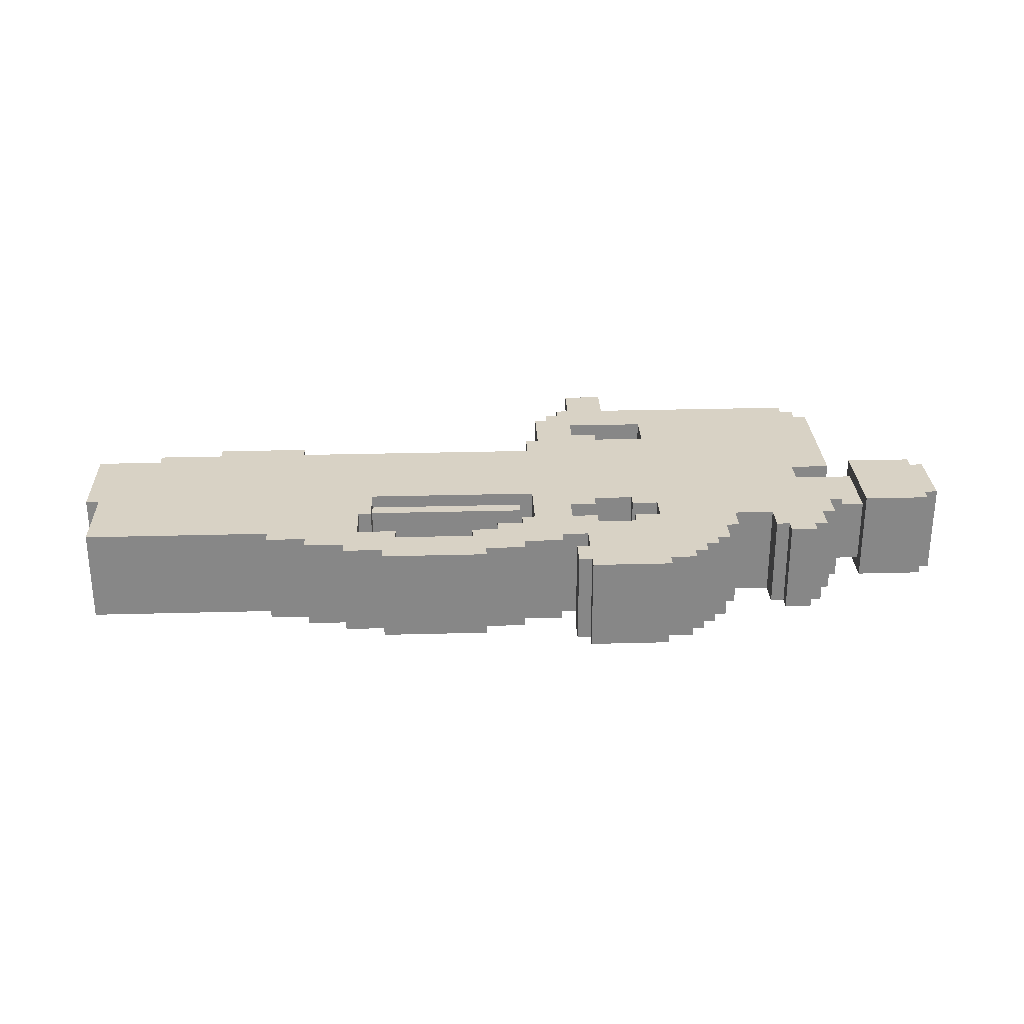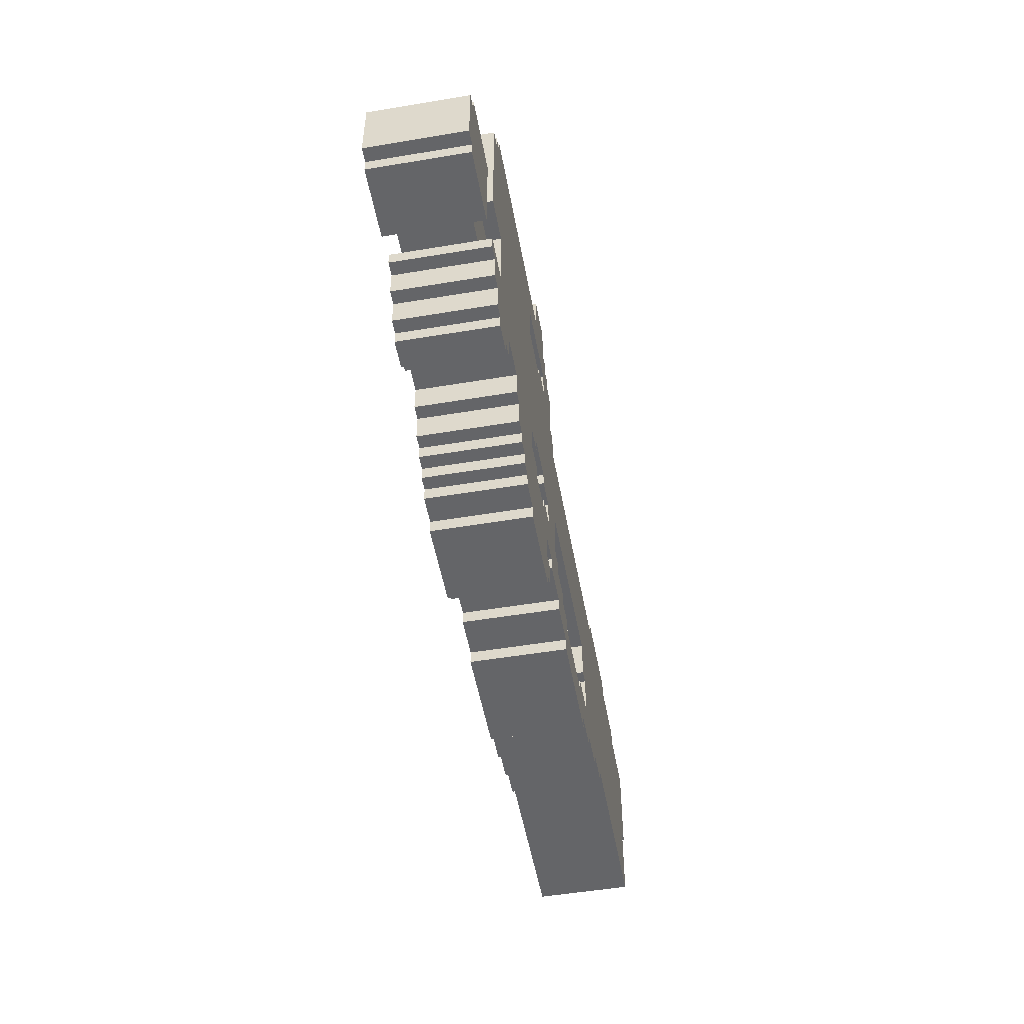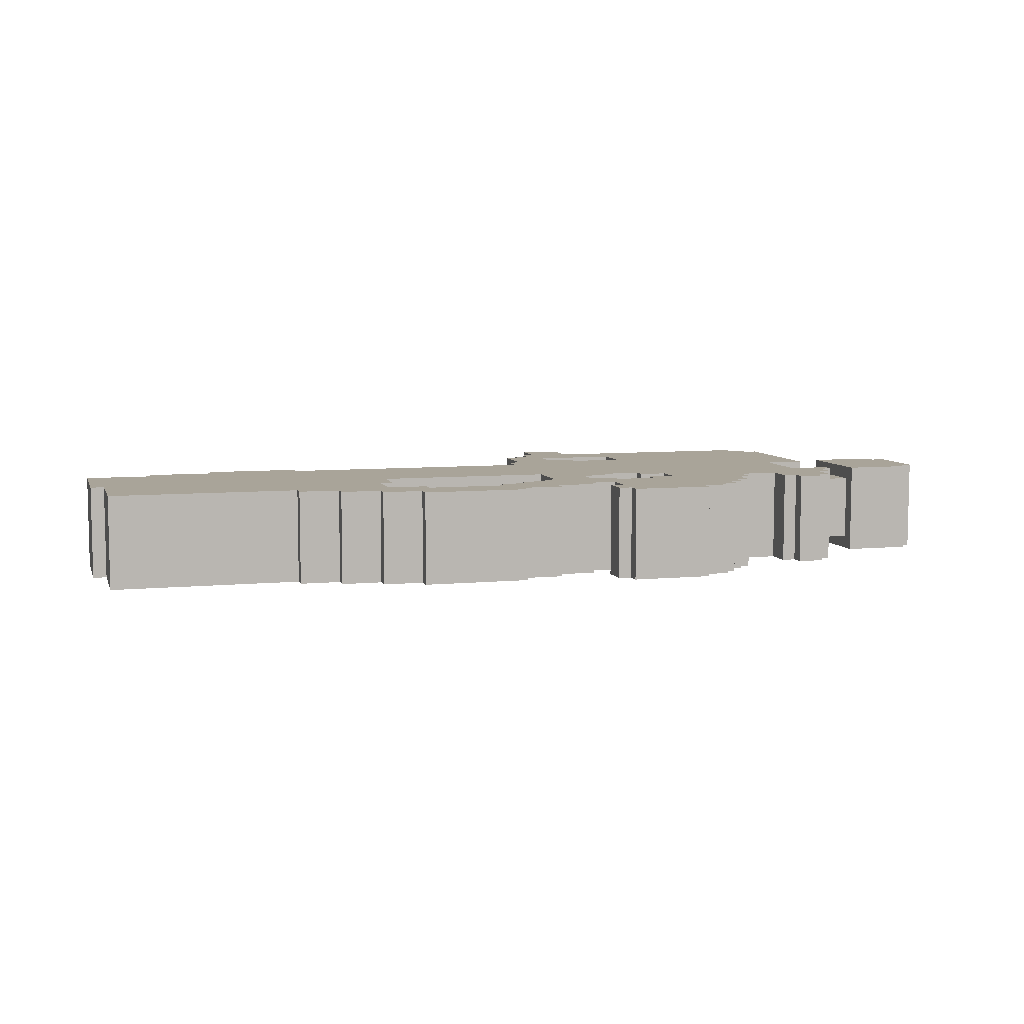
<metadata>
{"format":"obj","ext":"obj","renderer":"f3d","projection":"perspective","resolution":1024,"background":"white","views":[{"elev":27.7,"azim":-2.4,"up":"+Z"},{"elev":-51.5,"azim":100.3,"up":"+Y"},{"elev":7.3,"azim":-15.6,"up":"+Z"}]}
</metadata>
<code>
o P90.001
v -4.079 -0.8878 -0.3452
v -4.079 -0.2878 0.3548
v -4.179 -0.2878 -0.08507
v -4.179 -0.2878 -0.02518
v -4.179 -0.2173 -0.145
v -4.179 0.4122 -0.3452
v -4.179 -0.2173 -0.08507
v -4.179 -0.2173 -0.02518
v -4.179 -0.1574 -0.08507
v -4.179 -0.1574 -0.02518
v -4.179 -0.2878 -0.3452
v -4.079 -0.2878 -0.3452
v -3.679 0.4122 -0.3452
v -2.679 -0.8878 -0.3452
v -2.679 -0.9878 -0.3452
v -2.679 -0.9878 0.3548
v -2.379 -0.9878 -0.3452
v -2.379 -1.088 -0.3452
v -2.079 -1.088 -0.3452
v -2.079 -1.188 -0.3452
v -1.979 -0.8878 -0.3452
v -1.779 -1.188 -0.3452
v -1.779 -1.288 -0.3452
v -1.779 -1.288 0.3548
v -1.679 -0.8878 -0.3452
v -1.679 -0.8878 0.3548
v -1.879 -0.2878 -0.3452
v -1.979 -0.5878 -0.3452
v -1.879 -0.5878 -0.3452
v -1.879 -0.3878 -0.2452
v -0.6793 -0.3878 -0.2452
v -1.879 -0.5878 0.3548
v -1.879 -0.3878 0.2548
v -1.879 -0.2878 -0.2452
v -1.679 -0.9878 -0.3452
v -1.079 -0.9878 -0.3452
v -0.9793 -1.288 -0.3452
v -1.079 -0.8878 -0.3452
v -1.079 -0.8878 0.3548
v -0.6793 -1.188 -0.3452
v -0.9793 -1.188 -0.3452
v -0.8793 -0.8878 -0.3452
v -0.8793 -0.7878 -0.3452
v -0.5793 -0.2878 -0.3452
v -0.6793 -0.2878 -0.2452
v -4.079 -0.8878 0.3548
v -4.179 -0.2878 0.03472
v -4.179 -0.2878 0.3548
v -4.179 -0.2173 0.03472
v -4.179 -0.2173 0.09461
v -4.179 -0.1574 0.03472
v -4.179 -0.1574 0.09461
v -4.179 -0.2173 0.1545
v -4.179 -0.1574 0.1545
v -4.179 -0.09746 0.03472
v -4.179 -0.09746 0.09461
v -4.179 -0.03757 0.09461
v -4.179 -0.09746 0.1545
v -4.179 -0.09746 0.2144
v -4.179 0.4122 0.3548
v -3.285 -0.3861 0.3548
v -3.679 0.4122 0.3548
v -2.679 -0.8878 0.3548
v -2.379 -0.9878 0.3548
v -2.079 -1.088 0.3548
v -2.379 -1.088 0.3548
v -2.079 -1.188 0.3548
v -1.979 -0.8878 0.3548
v -1.779 -1.188 0.3548
v -1.979 -0.5878 0.3548
v -1.879 -0.2878 0.2548
v -1.679 -0.9878 0.3548
v -0.9793 -1.288 0.3548
v -0.9793 -1.188 0.3548
v -1.079 -0.9878 0.3548
v -0.8793 -0.8878 0.3548
v -0.5793 0.5122 0.3548
v -0.6793 -0.3878 0.2548
v -0.8793 -0.7878 0.3548
v -0.6793 -0.2878 0.2548
v -3.679 0.5122 -0.3452
v -3.179 0.5122 -0.3452
v -3.179 0.6122 -0.3452
v -2.479 0.5122 -0.3452
v -2.479 0.6122 -0.3452
v -1.554 0.5122 -0.3452
v -1.203 0.5122 0.008982
v -0.5793 0.5122 -0.3452
v -3.679 0.5122 0.3548
v -3.179 0.5122 0.3548
v -3.179 0.6122 0.3548
v -2.479 0.5122 0.3548
v -2.479 0.6122 0.3548
v -1.879 -0.2878 0.3548
v -1.71 0.5122 0.3548
v -0.2793 -1.388 -0.3452
v -0.3793 -1.088 -0.3452
v -0.6793 -1.088 -0.3452
v -0.6793 -1.188 0.3548
v -0.6793 -0.7878 -0.3452
v -0.3793 -0.9878 -0.3452
v -0.2793 -1.188 -0.3452
v -0.2793 -1.188 0.3548
v -0.1793 -0.9878 0.3548
v -0.1793 -1.488 -0.3452
v -0.1793 -1.388 -0.3452
v 0.4207 -1.488 0.3548
v 0.4207 -1.488 -0.3452
v -0.1793 -1.188 -0.3452
v -0.1793 -0.9878 -0.3452
v -0.07934 -0.7878 -0.3452
v -0.6793 -0.6878 -0.3452
v -0.5793 -0.6878 -0.3452
v -0.6793 -0.7878 0.3548
v -0.6793 -0.6878 0.3548
v -0.2793 -0.6878 -0.3452
v -0.2793 -0.6878 -0.1452
v -0.2793 -0.6878 -0.04523
v -0.2793 -0.4878 -0.3452
v -0.2793 -0.4878 -0.1452
v -0.2793 -0.4878 -0.04523
v -0.07934 -0.7878 -0.1452
v -0.07934 -0.6878 -0.3452
v -0.07934 -0.6878 -0.1452
v -0.07934 -0.6878 -0.04523
v 0.02066 -0.6878 -0.1452
v -0.07934 -0.7878 -0.04523
v 0.02066 -0.6878 -0.04523
v -0.07934 -0.4878 -0.3452
v -0.07934 -0.3878 -0.1452
v -0.07934 -0.4878 -0.04523
v -0.07934 -0.4878 -0.1452
v 0.1207 -0.7878 -0.1452
v 0.2207 -0.6878 -0.3452
v 0.1207 -0.6878 -0.1452
v 0.1207 -0.6878 -0.04523
v 0.2207 -0.6878 0.3548
v -0.07934 -0.3878 -0.3452
v 0.1207 -0.3878 -0.1452
v 0.2207 -0.4878 -0.3452
v 0.02066 -0.4878 -0.1452
v 0.1207 -0.4878 -0.1452
v 0.02066 -0.4878 -0.04523
v 0.1207 -0.4878 -0.04523
v 0.2207 -0.3878 0.3548
v 0.2207 -0.3878 -0.3452
v 0.4207 -1.388 -0.3452
v 0.6207 -1.388 -0.3452
v 0.2207 -0.7878 -0.3452
v 0.4207 -0.6878 -0.3452
v 0.6207 -1.288 -0.3452
v 0.7207 -1.288 -0.3452
v 0.7207 -1.188 -0.3452
v 0.8207 -1.088 -0.3452
v 0.8207 -1.188 -0.3452
v 0.9207 -1.088 -0.3452
v 0.8207 -1.188 0.3548
v 0.9207 -0.8878 -0.3452
v 1.021 -0.8878 -0.3452
v 1.021 -0.8878 0.3548
v 0.4207 -0.4878 -0.3452
v 0.6696 0.05953 -0.3452
v 1.021 -0.6878 -0.3452
v 1.321 -0.6878 -0.3452
v 1.621 0.1122 -0.3452
v 1.421 -0.9878 -0.3452
v 1.321 -0.8878 -0.3452
v 1.421 -0.8878 -0.3452
v 1.421 -0.9878 0.3548
v 1.621 -0.9878 -0.3452
v 1.621 -0.8878 -0.3452
v 1.621 -0.9878 0.3548
v 1.721 -0.8878 -0.3452
v 1.321 -0.8878 0.3548
v 1.621 -0.3878 -0.3452
v 1.621 -0.3878 -0.2452
v 1.621 0.1122 -0.2452
v 1.721 -0.6878 -0.3452
v 1.821 -0.6878 -0.3452
v 1.821 -0.4878 -0.3452
v 1.921 -0.4878 -0.3452
v 1.921 -0.3878 -0.2452
v 1.921 -0.3878 -0.3452
v 2.121 -0.3878 -0.2452
v 2.121 -0.4878 -0.3452
v 1.921 -0.4878 0.3548
v 2.121 -0.4878 0.3548
v 1.921 0.1122 -0.3452
v 1.921 0.1122 -0.2452
v 2.121 0.2122 -0.3452
v 2.121 0.1122 -0.2452
v 1.921 0.1122 0.2548
v 2.121 0.1122 0.2548
v 2.621 -0.3878 -0.3452
v 2.621 -0.4878 -0.3452
v 2.621 0.1122 -0.3452
v 2.721 -0.3878 -0.3452
v 2.721 -0.3878 0.3548
v 2.721 0.1122 -0.3452
v 2.721 0.1122 0.3548
v -0.2793 -1.388 0.3548
v -0.6793 -1.088 0.3548
v -0.3793 -1.088 0.3548
v -0.3793 -0.9878 0.3548
v -0.1793 -1.488 0.3548
v -0.1793 -1.388 0.3548
v 0.4207 -1.388 0.3548
v -0.1793 -1.188 0.3548
v -0.07934 -0.7878 0.3548
v -0.5793 -0.6878 0.3548
v -0.5793 -0.2878 0.3548
v -0.2793 -0.6878 0.3548
v -0.2793 -0.4878 0.3548
v 0.02066 0.7122 0.3548
v -0.07934 -0.6878 0.3548
v 0.1207 -0.7878 -0.04523
v -0.07934 -0.4878 0.3548
v -0.07934 -0.3878 -0.04523
v 0.1207 -0.3878 -0.04523
v 0.2207 -0.7878 0.3548
v -0.07934 -0.3878 0.3548
v 0.6207 -1.388 0.3548
v 0.6207 -1.288 0.3548
v 0.7207 -1.288 0.3548
v 0.7207 -1.188 0.3548
v 0.8207 -1.088 0.3548
v 0.9207 -1.088 0.3548
v 0.9207 -0.8878 0.3548
v 0.4207 -0.6878 0.3548
v 0.2207 -0.4878 0.3548
v 0.4207 -0.4878 0.3548
v 1.021 -0.6878 0.3548
v 1.421 -0.8878 0.3548
v 1.621 -0.8878 0.3548
v 1.721 -0.8878 0.3548
v 1.321 -0.6878 0.3548
v 1.621 -0.3878 0.3548
v 1.721 -0.6878 0.3548
v 1.621 -0.3878 0.2548
v 1.621 0.1122 0.2548
v 1.821 -0.6878 0.3548
v 1.821 -0.4878 0.3548
v 1.921 -0.3878 0.3548
v 2.121 -0.3878 0.2548
v 1.921 -0.3878 0.2548
v 1.921 0.1122 0.3548
v 2.121 0.2122 0.3548
v 2.621 -0.3878 0.3548
v 2.621 -0.4878 0.3548
v 2.621 0.1122 0.3548
v 0.02066 0.7122 -0.3452
v -0.5793 0.7122 -0.3452
v -0.4793 0.7122 -0.3452
v -0.1793 0.8122 -0.3452
v -0.4793 1.112 -0.3452
v -0.3793 1.112 -0.3452
v -0.1793 1.012 -0.3452
v 0.02066 0.8122 -0.3452
v 0.02066 0.8122 0.3548
v -0.3793 1.212 -0.3452
v -0.2793 1.212 -0.3452
v -0.2793 1.312 -0.3452
v -0.3793 1.212 0.3548
v -0.1793 1.312 -0.3452
v 0.1207 1.312 -0.3452
v -0.1793 1.412 -0.1452
v -0.1793 1.512 -0.2452
v -0.1793 1.312 -0.04523
v -0.1793 1.412 -0.04523
v 0.1207 1.412 -0.04523
v -0.1793 1.512 -0.1452
v 0.1207 1.512 -0.1452
v 0.1207 1.612 -0.3452
v 0.1207 1.512 -0.2452
v 0.1207 1.312 -0.04523
v 0.1207 1.412 -0.1452
v 0.1207 1.312 0.05477
v -0.1793 1.612 -0.3452
v -0.1793 1.612 -0.2452
v 0.1207 1.612 -0.2452
v 0.4207 0.7122 -0.3452
v 0.4207 1.012 -0.3452
v 1.421 1.312 0.1548
v 1.721 1.312 -0.3452
v 1.421 1.312 -0.1452
v 1.821 1.112 -0.3452
v 1.721 1.212 -0.3452
v 1.921 1.112 -0.3452
v 1.421 1.412 -0.1452
v 1.421 1.412 -0.04523
v 1.721 1.412 -0.1452
v 1.721 1.412 -0.04523
v 1.421 1.512 -0.04523
v 1.721 1.312 -0.1452
v 1.821 1.212 -0.3452
v 1.721 1.512 -0.04523
v 2.621 0.2122 -0.3452
v 2.621 0.2122 0.3548
v -0.5793 0.7122 0.3548
v -0.4793 0.7122 0.3548
v -0.1793 0.8122 0.3548
v -0.1793 1.012 0.3548
v -0.4793 1.112 0.3548
v -0.3793 1.112 0.3548
v -0.2793 1.312 0.3548
v -0.2793 1.212 0.3548
v -0.1793 1.312 0.3548
v -0.1793 1.312 0.05477
v -0.1793 1.412 0.05477
v -0.1793 1.412 0.1548
v 0.1207 1.412 0.05477
v -0.1793 1.512 0.1548
v -0.1793 1.512 0.2548
v 0.1207 1.412 0.1548
v 0.1207 1.512 0.1548
v 0.1207 1.312 0.3548
v 0.1207 1.512 0.2548
v 0.1207 1.612 0.3548
v -0.1793 1.612 0.2548
v -0.1793 1.612 0.3548
v 0.1207 1.612 0.2548
v 0.4207 0.7122 0.3548
v 0.4207 1.012 0.3548
v 1.621 0.1122 0.3548
v 1.821 1.112 0.3548
v 1.721 1.312 0.3548
v 1.721 1.212 0.3548
v 1.921 1.112 0.3548
v 1.421 1.412 0.05477
v 1.421 1.412 0.1548
v 1.721 1.412 0.05477
v 1.421 1.512 0.05477
v 1.721 1.312 0.1548
v 1.821 1.212 0.3548
v 1.721 1.412 0.1548
v 1.721 1.512 0.05477
f 2 4 3
f 2 3 11
f 12 2 11
f 12 14 1
f 17 16 15
f 14 17 15
f 21 19 17
f 17 19 18
f 19 22 20
f 21 25 35
f 21 35 19
f 35 22 19
f 84 27 14
f 31 33 30
f 27 29 28
f 42 98 41
f 14 21 17
f 2 46 61
f 16 14 15
f 94 61 63
f 92 61 94
f 63 16 64
f 67 19 20
f 70 65 68
f 26 68 72
f 68 65 72
f 33 32 30
f 76 39 75
f 75 72 74
f 42 38 39
f 76 75 202
f 71 33 78
f 76 79 42
f 114 79 76
f 81 82 13
f 85 83 91
f 83 84 82
f 87 86 84
f 86 27 84
f 88 44 27
f 62 6 60
f 90 81 89
f 95 92 94
f 77 87 95
f 93 85 91
f 100 101 98
f 101 97 98
f 108 107 105
f 111 149 110
f 112 113 100
f 44 119 113
f 117 116 119
f 123 116 117
f 124 122 123
f 122 124 126
f 125 127 128
f 130 129 138
f 129 120 119
f 138 129 119
f 132 129 130
f 133 111 122
f 126 133 122
f 216 149 133
f 135 133 126
f 145 219 139
f 132 141 124
f 143 131 125
f 130 141 132
f 218 131 143
f 128 126 141
f 143 125 128
f 116 111 101
f 120 124 117
f 44 138 119
f 146 138 44
f 151 153 152
f 149 153 151
f 150 154 149
f 154 155 153
f 150 158 154
f 158 156 154
f 151 148 147
f 134 150 149
f 150 134 137
f 146 161 140
f 161 162 150
f 162 163 150
f 163 158 150
f 158 163 159
f 170 169 166
f 174 164 167
f 175 178 164
f 182 175 176
f 183 182 181
f 184 245 182
f 183 181 180
f 188 177 165
f 184 190 185
f 193 189 192
f 177 189 176
f 165 175 164
f 200 198 199
f 195 187 185
f 190 194 185
f 210 114 202
f 210 202 204
f 107 205 105
f 205 106 105
f 220 104 207
f 113 112 115
f 210 115 114
f 212 210 104
f 213 210 212
f 209 127 215
f 209 212 104
f 215 212 209
f 219 221 218
f 217 213 121
f 220 137 149
f 220 216 209
f 214 221 145
f 214 213 221
f 207 107 147
f 222 207 147
f 229 220 207
f 229 207 225
f 225 223 224
f 225 207 223
f 228 227 158
f 228 225 226
f 160 228 158
f 223 222 151
f 137 220 229
f 232 225 228
f 236 232 163
f 232 160 163
f 169 168 166
f 233 168 169
f 237 232 236
f 238 233 234
f 237 236 238
f 324 232 237
f 243 239 237
f 243 237 242
f 245 186 182
f 243 242 186
f 242 238 241
f 192 324 240
f 256 257 253
f 254 258 251
f 260 261 256
f 268 264 262
f 273 265 264
f 272 276 274
f 272 267 271
f 261 257 256
f 281 162 146
f 282 165 162
f 283 275 277
f 284 287 282
f 265 282 257
f 287 286 165
f 286 188 165
f 292 289 290
f 293 292 290
f 294 284 285
f 291 294 285
f 298 190 247
f 300 299 77
f 301 300 214
f 304 300 301
f 259 301 214
f 322 251 214
f 300 77 214
f 304 255 303
f 306 304 302
f 306 263 304
f 307 310 308
f 307 313 310
f 317 314 315
f 320 307 316
f 317 315 313
f 317 316 314
f 321 318 317
f 326 283 316
f 325 322 324
f 335 331 330
f 332 329 331
f 335 333 331
f 333 283 326
f 98 40 41
f 43 100 42
f 99 74 40
f 99 202 74
f 80 211 94
f 322 214 232
f 2 47 4
f 19 66 18
f 26 21 68
f 62 81 13
f 93 84 85
f 204 97 101
f 104 204 101
f 106 201 96
f 80 31 45
f 225 152 153
f 161 230 140
f 234 170 171
f 259 254 301
f 304 260 256
f 193 247 191
f 192 189 288
f 334 325 295
f 114 43 79
f 14 63 1
f 12 84 14
f 20 22 67
f 30 32 29
f 26 25 21
f 14 27 28
f 14 28 21
f 29 32 28
f 23 22 35
f 23 36 37
f 37 73 23
f 38 42 36
f 36 42 41
f 31 78 33
f 34 45 31
f 42 79 43
f 47 2 48
f 53 48 54
f 48 53 50
f 62 60 48
f 48 60 59
f 46 2 1
f 61 62 2
f 1 63 46
f 16 63 14
f 63 61 46
f 17 64 16
f 65 64 66
f 67 65 19
f 70 68 28
f 32 94 70
f 72 36 35
f 24 23 73
f 73 72 24
f 74 72 73
f 202 75 74
f 76 42 39
f 202 114 76
f 83 85 84
f 27 86 88
f 62 89 81
f 90 89 62
f 90 82 81
f 93 92 84
f 95 87 84
f 77 95 94
f 92 93 91
f 108 106 109
f 96 201 102
f 98 99 40
f 101 110 104
f 110 149 109
f 101 111 110
f 100 113 101
f 113 116 101
f 120 117 119
f 113 119 116
f 117 124 123
f 123 122 111
f 116 123 111
f 120 132 124
f 125 131 121
f 149 137 134
f 216 128 127
f 216 136 128
f 138 146 139
f 138 139 130
f 146 140 145
f 139 146 145
f 143 128 141
f 124 141 126
f 125 121 118
f 149 151 147
f 149 154 153
f 158 227 156
f 154 157 155
f 155 157 153
f 161 146 162
f 164 236 163
f 163 162 164
f 162 165 164
f 109 147 108
f 109 149 147
f 175 180 178
f 182 186 181
f 182 183 175
f 175 183 180
f 178 180 179
f 188 189 177
f 184 191 190
f 189 191 184
f 182 176 189
f 193 191 189
f 185 194 195
f 190 196 194
f 167 164 168
f 171 178 173
f 204 203 97
f 104 210 204
f 205 206 106
f 103 208 102
f 110 208 104
f 207 208 206
f 220 209 104
f 210 113 115
f 213 211 210
f 210 211 44
f 213 212 118
f 80 78 31
f 218 221 217
f 214 77 211
f 214 211 213
f 209 216 127
f 217 221 213
f 219 145 221
f 212 215 118
f 147 107 108
f 222 223 207
f 225 224 152
f 157 226 225
f 227 228 226
f 232 214 231
f 161 231 230
f 231 145 230
f 232 229 225
f 232 231 229
f 231 214 145
f 234 172 170
f 232 228 160
f 168 233 174
f 173 235 234
f 174 236 164
f 238 236 233
f 244 247 193
f 243 245 239
f 187 244 184
f 243 186 245
f 192 246 324
f 187 247 244
f 249 248 187
f 195 249 187
f 248 247 187
f 233 236 174
f 235 238 234
f 44 88 146
f 88 251 146
f 252 253 88
f 253 254 251
f 253 257 254
f 251 281 146
f 259 258 254
f 88 253 251
f 264 268 266
f 266 267 264
f 266 271 267
f 266 268 269
f 276 275 265
f 274 276 265
f 272 274 267
f 278 273 264
f 265 285 284
f 265 284 282
f 282 287 165
f 191 247 190
f 288 189 188
f 286 288 188
f 285 290 289
f 289 291 285
f 292 291 289
f 293 296 292
f 325 288 286
f 287 295 286
f 295 325 286
f 291 292 294
f 196 190 297
f 298 297 190
f 87 77 88
f 300 303 255
f 302 304 301
f 304 303 300
f 302 301 257
f 304 263 260
f 316 307 302
f 310 313 312
f 308 310 309
f 307 308 305
f 318 320 316
f 313 315 312
f 282 322 323
f 316 283 277
f 302 257 323
f 323 316 302
f 328 325 324
f 283 330 329
f 330 331 329
f 336 332 331
f 328 288 325
f 334 327 325
f 250 247 248
f 325 327 323
f 42 100 98
f 114 100 43
f 86 87 88
f 211 77 94
f 13 82 12
f 82 84 12
f 90 62 61
f 92 90 61
f 232 324 322
f 1 2 12
f 41 73 37
f 28 68 21
f 6 62 13
f 82 91 83
f 208 109 102
f 125 215 127
f 215 125 118
f 121 131 217
f 218 217 131
f 148 222 147
f 159 160 158
f 151 222 148
f 229 150 137
f 163 160 159
f 178 235 173
f 184 244 245
f 194 249 195
f 197 198 194
f 88 299 252
f 257 301 254
f 304 256 255
f 261 305 262
f 305 308 268
f 298 250 297
f 297 250 196
f 11 5 6
f 8 7 3 4
f 9 6 5 7
f 7 5 11 3
f 6 13 12 11
f 27 34 30 29
f 9 10 6
f 44 45 34 27
f 31 30 34
f 23 35 36
f 37 36 41
f 52 51 49 50
f 50 49 47 48
f 54 52 50 53
f 57 6 55 56
f 60 57 56 58
f 58 59 60
f 6 57 60
f 56 55 51 52
f 48 2 62
f 59 58 54 48
f 58 56 52 54
f 64 17 18 66
f 69 22 23 24
f 64 65 70
f 66 19 65
f 72 65 67 69
f 67 22 69
f 70 94 63 64
f 94 32 33 71
f 72 35 25 26
f 24 72 69
f 39 38 36 75
f 72 75 36
f 73 41 74
f 109 106 96 102
f 74 41 40
f 94 71 80
f 71 78 80
f 91 82 90
f 90 92 91
f 84 92 95
f 108 105 106
f 115 112 100 114
f 128 136 135 126
f 120 129 132
f 111 133 149
f 216 133 135 136
f 139 142 141 130
f 219 218 143 144
f 142 144 143 141
f 144 142 139 219
f 171 170 166 168
f 174 167 168
f 164 178 171 168
f 176 175 165 177
f 196 199 197 194
f 184 185 187
f 182 189 184
f 197 199 198
f 103 201 206 208
f 203 204 202
f 201 106 206
f 205 207 206
f 207 104 208
f 224 223 151 152
f 44 113 210
f 118 121 213
f 216 220 149
f 140 230 145
f 229 231 161 150
f 233 169 172 234
f 205 107 207
f 324 237 239 240
f 241 238 178 179
f 192 245 244 193
f 235 178 238
f 238 242 237
f 192 240 239 245
f 250 248 198 200
f 249 194 248
f 259 214 251 258
f 248 194 198
f 253 255 256
f 269 268 275 270
f 265 257 264
f 271 266 276 272
f 276 266 269 270
f 273 278 279 280
f 276 270 275
f 264 257 261 262
f 267 279 278 264
f 305 268 262
f 279 267 274 280
f 274 265 273 280
f 261 260 263 306
f 162 281 282
f 275 283 265
f 265 283 285
f 10 9 7 8
f 284 294 287
f 299 88 77
f 305 261 306
f 311 277 308 309
f 312 315 314 310
f 314 311 309 310
f 314 316 277 311
f 321 319 320 318
f 317 318 316
f 307 305 306 302
f 320 319 313 307
f 319 321 317 313
f 328 246 192 288
f 322 325 323
f 323 326 316
f 323 327 326
f 335 330 283 333
f 324 246 328
f 327 333 326
f 51 10 8 49
f 250 298 247
f 49 8 4 47
f 55 6 10 51
f 97 203 202 98
f 70 28 32
f 99 98 202
f 211 80 45 44
f 103 102 201
f 110 109 208
f 227 226 154 156
f 157 154 226
f 225 153 157
f 242 241 179 180
f 169 170 172
f 234 171 173
f 186 242 180 181
f 200 199 196 250
f 253 252 299 300
f 255 253 300
f 275 268 308 277
f 283 329 290 285
f 281 322 282
f 251 322 281
f 257 282 323
f 332 293 290 329
f 327 287 294 333
f 295 287 327 334
f 333 294 292 331
f 331 292 296 336
f 296 293 332 336

</code>
